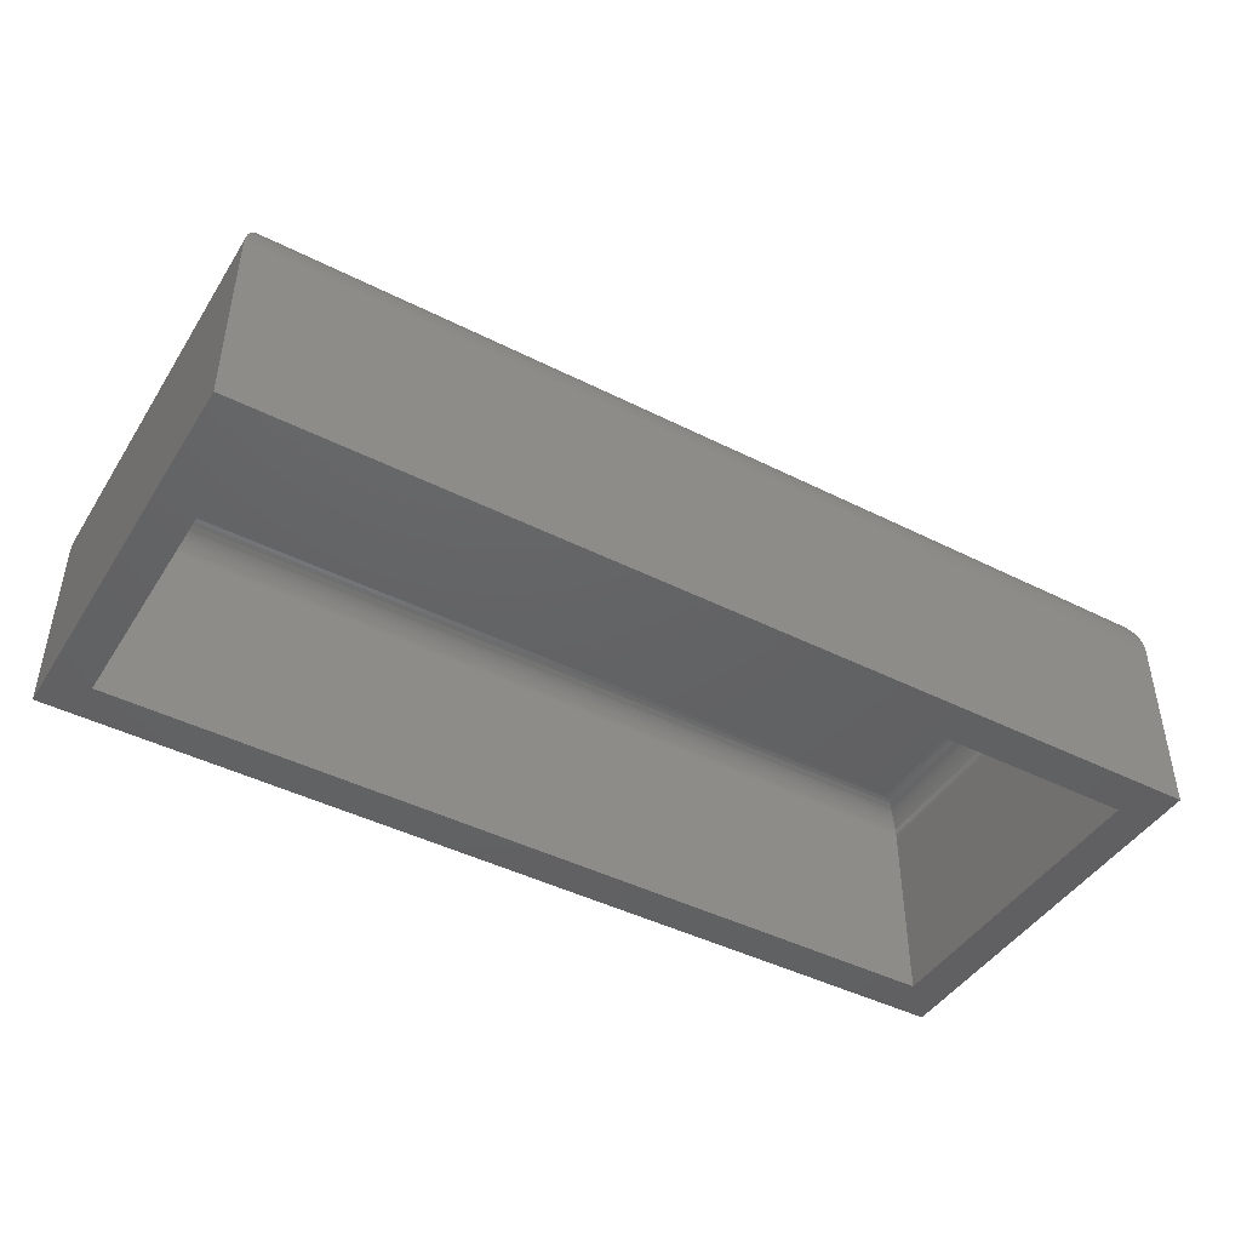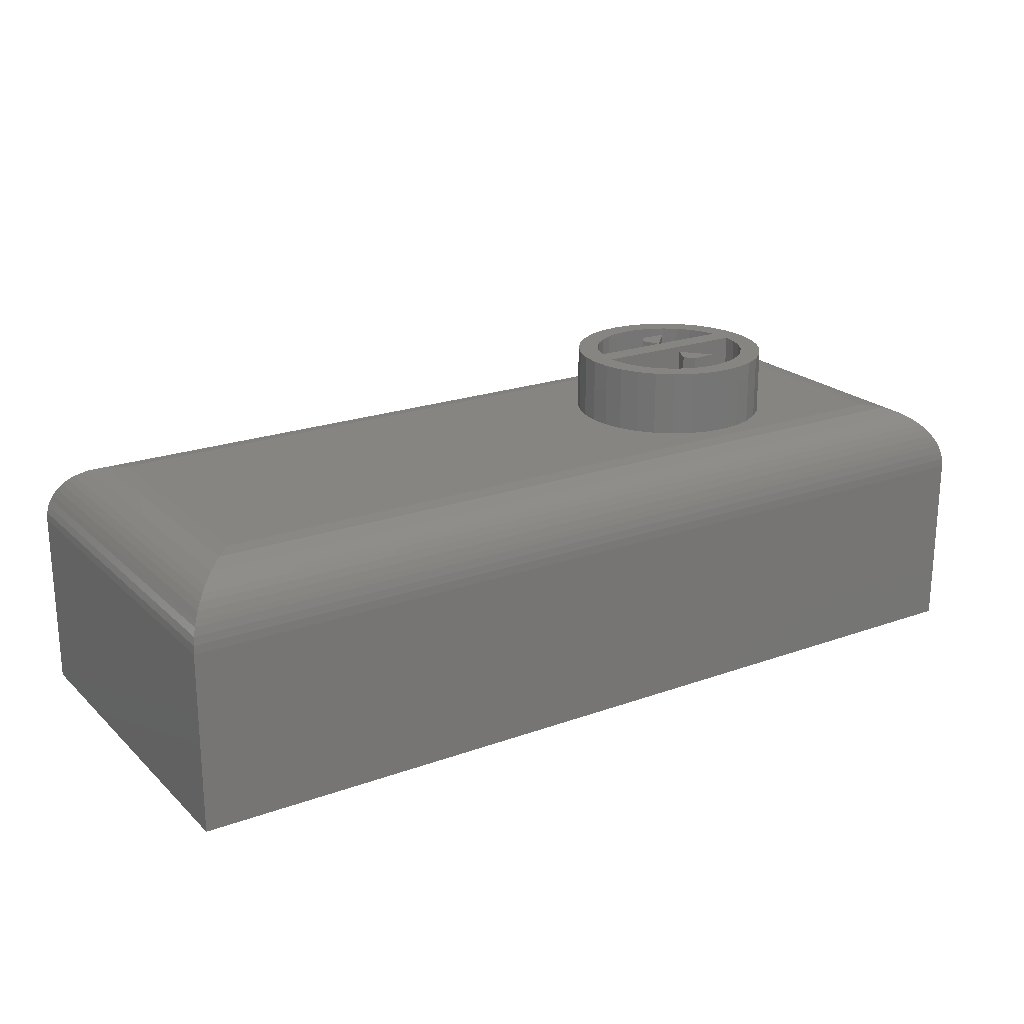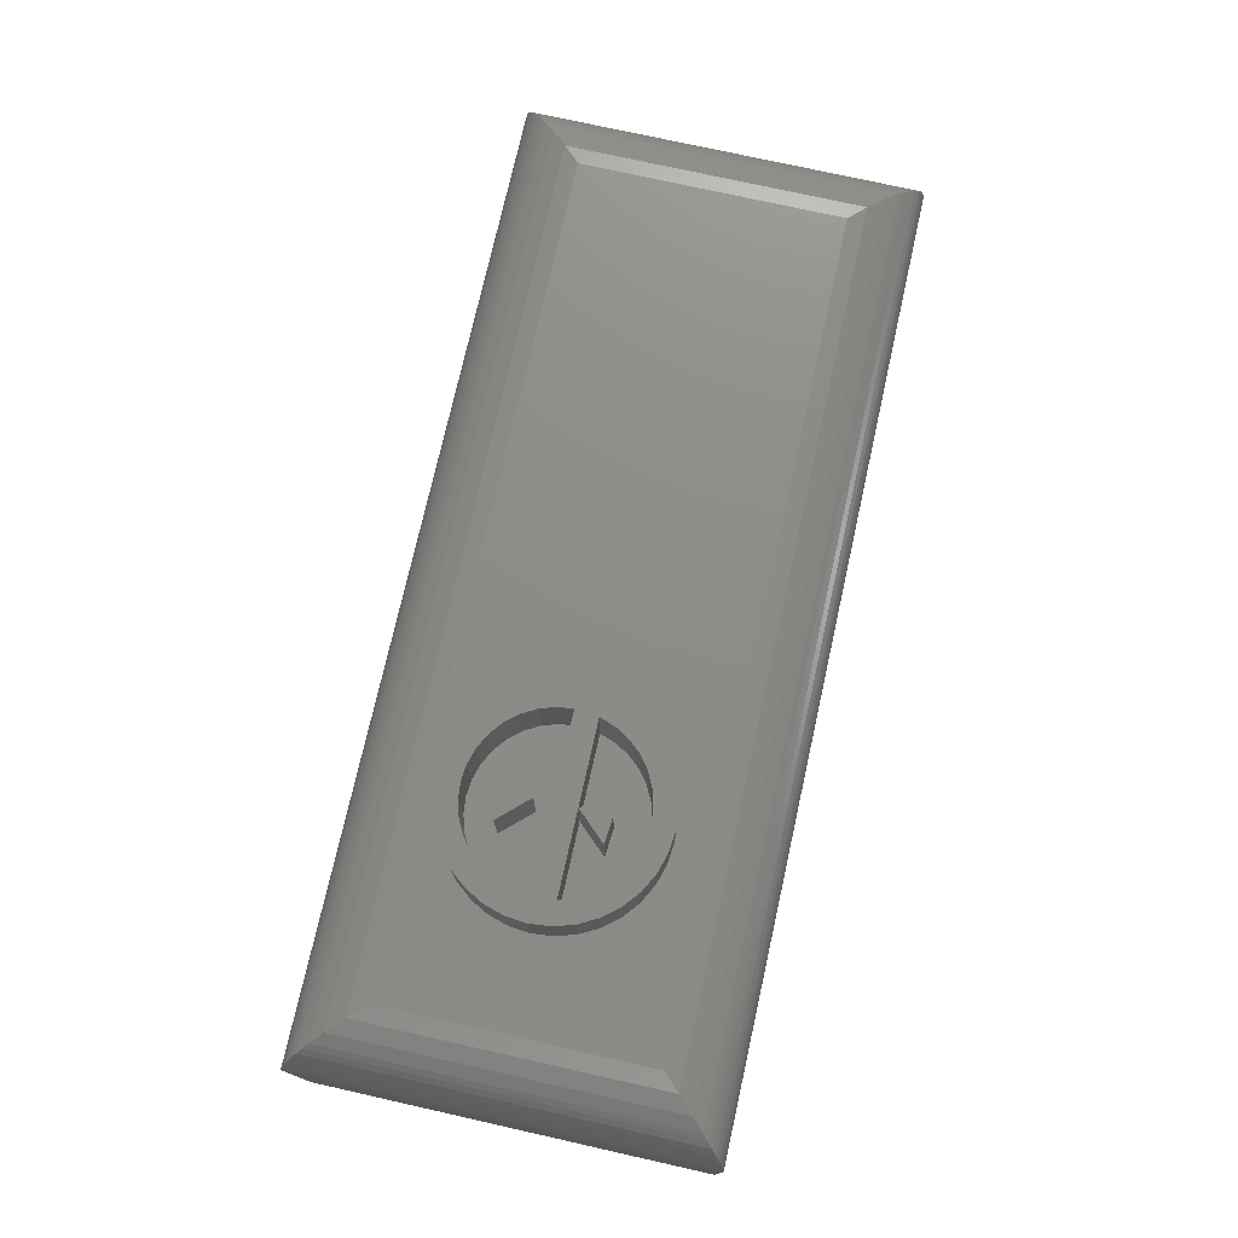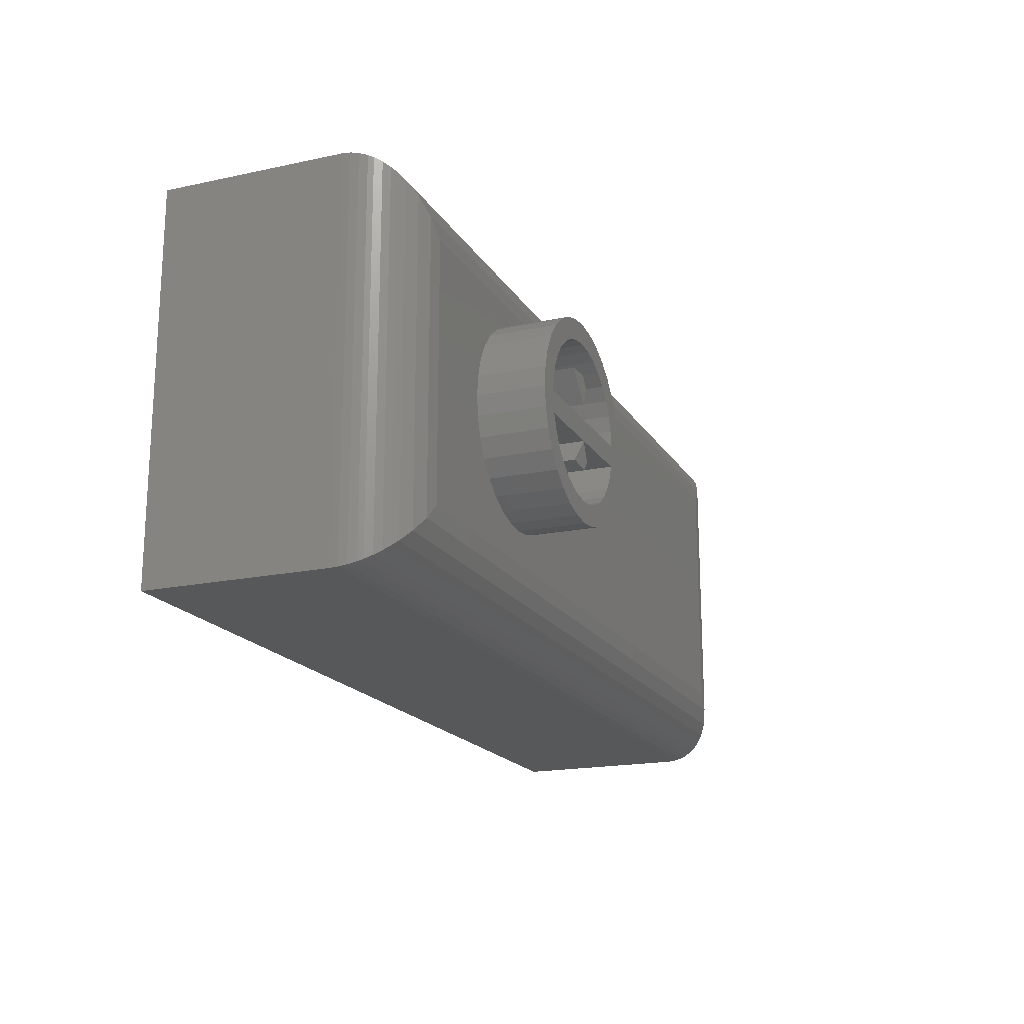
<metadata>
{"format":"stl","ext":"stl","renderer":"f3d","projection":"perspective","resolution":1024,"background":"white","views":[{"elev":-44.6,"azim":149.6,"up":"+Z"},{"elev":21.4,"azim":147.5,"up":"+Z"},{"elev":75.1,"azim":-77.4,"up":"+Z"},{"elev":-18.4,"azim":-67.7,"up":"+Y"}]}
</metadata>
<code>
# stl→obj: 262 verts, 522 faces
v 0.125 0.1641 0.2578
v 0.1423 0.1662 0.2578
v 0.1266 0.1802 0.2578
v 0.2079 0.1662 0.2578
v 0.2908 0.1641 0.2578
v 0.2735 0.1662 0.2578
v 0.2892 0.1802 0.2578
v 0.1541 0.2016 0.2578
v 0.1623 0.2112 0.2578
v 0.139 0.2101 0.2578
v 0.1313 0.1958 0.2578
v 0.1479 0.1907 0.2578
v 0.1439 0.1787 0.2578
v 0.1266 0.1479 0.2578
v 0.1313 0.1323 0.2578
v 0.1483 0.1367 0.2578
v 0.1545 0.1259 0.2578
v 0.139 0.118 0.2578
v 0.1627 0.1165 0.2578
v 0.1493 0.1054 0.2578
v 0.1725 0.1088 0.2578
v 0.1835 0.1031 0.2578
v 0.2539 0.233 0.2578
v 0.2204 0.2285 0.2578
v 0.2325 0.2249 0.2578
v 0.2665 0.2227 0.2578
v 0.2437 0.2191 0.2578
v 0.2535 0.2112 0.2578
v 0.2768 0.2101 0.2578
v 0.2617 0.2016 0.2578
v 0.2845 0.1958 0.2578
v 0.2679 0.1907 0.2578
v 0.2719 0.1787 0.2578
v 0.2892 0.1479 0.2578
v 0.2675 0.1367 0.2578
v 0.2845 0.1323 0.2578
v 0.2613 0.1259 0.2578
v 0.2768 0.118 0.2578
v 0.2531 0.1165 0.2578
v 0.2665 0.1054 0.2578
v 0.2433 0.1088 0.2578
v 0.2322 0.1031 0.2578
v 0.2539 0.09514 0.2578
v 0.2203 0.09962 0.2578
v 0.1442 0.1484 0.2578
v 0.2078 0.1484 0.2578
v 0.2716 0.1484 0.2578
v 0.1618 0.233 0.2578
v 0.1493 0.2227 0.2578
v 0.1833 0.2249 0.2578
v 0.1954 0.2285 0.2578
v 0.2079 0.2297 0.2578
v 0.1762 0.2406 0.2578
v 0.1721 0.2191 0.2578
v 0.1618 0.09514 0.2578
v 0.1762 0.08748 0.2578
v 0.2079 0.09844 0.2578
v 0.1955 0.09962 0.2578
v 0.2396 0.2406 0.2578
v 0.2241 0.2454 0.2578
v 0.2079 0.247 0.2578
v 0.1917 0.2454 0.2578
v 0.1917 0.08276 0.2578
v 0.2079 0.08117 0.2578
v 0.2241 0.08276 0.2578
v 0.2396 0.08748 0.2578
v 0.1442 0.1484 0.2031
v 0.2079 0.1485 0.2031
v 0.2716 0.1484 0.2031
v 0.1423 0.1662 0.2031
v 0.2079 0.1662 0.2031
v 0.2735 0.1662 0.2031
v 0.2148 0.1951 0.2031
v 0.2679 0.1907 0.2031
v 0.2617 0.2016 0.2031
v 0.2719 0.1787 0.2031
v 0.2079 0.1796 0.2031
v 0.1872 0.2021 0.2031
v 0.2079 0.2038 0.2031
v 0.2535 0.2112 0.2031
v 0.2437 0.2191 0.2031
v 0.2325 0.2249 0.2031
v 0.2204 0.2285 0.2031
v 0.2079 0.2297 0.2031
v 0.1954 0.2285 0.2031
v 0.1833 0.2249 0.2031
v 0.1479 0.1907 0.2031
v 0.1439 0.1787 0.2031
v 0.1721 0.2191 0.2031
v 0.1623 0.2112 0.2031
v 0.1541 0.2016 0.2031
v 0.2531 0.1165 0.2031
v 0.1627 0.1165 0.2031
v 0.1725 0.1088 0.2031
v 0.2433 0.1088 0.2031
v 0.1835 0.1031 0.2031
v 0.2322 0.1031 0.2031
v 0.1955 0.09962 0.2031
v 0.2203 0.09962 0.2031
v 0.2079 0.09844 0.2031
v 0.2079 0.1243 0.2031
v 0.1872 0.1261 0.2031
v 0.1545 0.1259 0.2031
v 0.2613 0.1259 0.2031
v 0.2148 0.133 0.2031
v 0.2675 0.1367 0.2031
v 0.1483 0.1367 0.2031
v 0.2148 0.133 0.2578
v 0.1872 0.1261 0.2578
v 0.2079 0.1243 0.2578
v 0.05469 0.2611 0.2031
v 0.05469 0.05469 0.2031
v 0.125 0.1641 0.2031
v 0.1266 0.1802 0.2031
v 0.1313 0.1958 0.2031
v 0.139 0.2101 0.2031
v 0.1493 0.2227 0.2031
v 0.1618 0.233 0.2031
v 0.1762 0.2406 0.2031
v 0.1917 0.2454 0.2031
v 0.2079 0.247 0.2031
v 0.6953 0.2611 0.2031
v 0.6953 0.05469 0.2031
v 0.2079 0.08117 0.2031
v 0.1917 0.08276 0.2031
v 0.1762 0.08748 0.2031
v 0.1618 0.09514 0.2031
v 0.1493 0.1054 0.2031
v 0.139 0.118 0.2031
v 0.1313 0.1323 0.2031
v 0.1266 0.1479 0.2031
v 0.2768 0.2101 0.2031
v 0.2845 0.1958 0.2031
v 0.2892 0.1802 0.2031
v 0.2908 0.1641 0.2031
v 0.2892 0.1479 0.2031
v 0.2845 0.1323 0.2031
v 0.2768 0.118 0.2031
v 0.2665 0.1054 0.2031
v 0.2539 0.09514 0.2031
v 0.2396 0.08748 0.2031
v 0.2241 0.08276 0.2031
v 0.2241 0.2454 0.2031
v 0.2396 0.2406 0.2031
v 0.2539 0.233 0.2031
v 0.2665 0.2227 0.2031
v 0.2079 0.2038 0.2578
v 0.1872 0.2021 0.2578
v 0.2148 0.1951 0.2578
v 0.2079 0.1796 0.2578
v 0 0.3158 0
v 0.03125 0.03125 0
v 0 0 0
v 0.7188 0.03125 0
v 0.75 0 0
v 0.03125 0.2845 0
v 0.75 0.3158 0
v 0.7188 0.2845 0
v 0.03125 0.03125 0.1484
v 0.7188 0.03125 0.1484
v 0.7188 0.2845 0.1484
v 0.03125 0.2845 0.1484
v 0.05469 0.2611 0.1719
v 0.6953 0.2611 0.1719
v 0.05469 0.05469 0.1719
v 0.6953 0.05469 0.1719
v 0.05092 0.05092 0.1716
v 0.05092 0.2649 0.1716
v 0.03532 0.2805 0.1616
v 0.03532 0.03533 0.1616
v 0.03357 0.2822 0.1586
v 0.03692 0.03692 0.1637
v 0.03692 0.2789 0.1637
v 0.03871 0.03871 0.1656
v 0.03871 0.2771 0.1656
v 0.04068 0.04068 0.1672
v 0.04068 0.2751 0.1672
v 0.04279 0.04279 0.1686
v 0.04279 0.273 0.1686
v 0.04734 0.04734 0.1707
v 0.04734 0.2685 0.1707
v 0.03357 0.03357 0.1586
v 0.03286 0.03286 0.157
v 0.03286 0.2829 0.157
v 0.03228 0.03228 0.1553
v 0.03228 0.2835 0.1553
v 0.03182 0.03182 0.1536
v 0.03182 0.284 0.1536
v 0.0315 0.0315 0.1518
v 0.0315 0.2843 0.1518
v 0.03131 0.03131 0.1501
v 0.03131 0.2845 0.1501
v 0.6991 0.05092 0.1716
v 0.7147 0.03532 0.1616
v 0.7131 0.03692 0.1637
v 0.7113 0.03871 0.1656
v 0.7093 0.04068 0.1672
v 0.7072 0.04279 0.1686
v 0.7027 0.04734 0.1707
v 0.7164 0.03357 0.1586
v 0.7171 0.03286 0.157
v 0.7177 0.03228 0.1553
v 0.7182 0.03182 0.1536
v 0.7185 0.0315 0.1518
v 0.7187 0.03131 0.1501
v 0.6991 0.2649 0.1716
v 0.7147 0.2805 0.1616
v 0.7131 0.2789 0.1637
v 0.7113 0.2771 0.1656
v 0.7093 0.2751 0.1672
v 0.7072 0.273 0.1686
v 0.7027 0.2685 0.1707
v 0.7164 0.2822 0.1586
v 0.7171 0.2829 0.157
v 0.7177 0.2835 0.1553
v 0.7182 0.284 0.1536
v 0.7185 0.2843 0.1518
v 0.7187 0.2845 0.1501
v 0 0.3158 0.1484
v 0 0 0.1484
v 0.75 0.3158 0.1484
v 0.75 0 0.1484
v 0.7082 0.274 0.2016
v 0.04184 0.274 0.2016
v 0.7496 0.3154 0.1552
v 0.001636 0.3142 0.1617
v 0.7484 0.3142 0.1617
v 0.003641 0.3121 0.1681
v 0.7464 0.3121 0.1681
v 0.005373 0.3104 0.1721
v 0.7446 0.3104 0.1721
v 0.008482 0.3073 0.1777
v 0.7415 0.3073 0.1777
v 0.01208 0.3037 0.1827
v 0.7379 0.3037 0.1827
v 0.01607 0.2997 0.1872
v 0.7339 0.2997 0.1872
v 0.02036 0.2954 0.191
v 0.7205 0.2863 0.197
v 0.02952 0.2863 0.197
v 0.0004195 0.3154 0.1552
v 0.7296 0.2954 0.191
v 0.7082 0.04184 0.2016
v 0.7496 0.0004195 0.1552
v 0.7484 0.001636 0.1617
v 0.7464 0.003641 0.1681
v 0.7446 0.005373 0.1721
v 0.7415 0.008482 0.1777
v 0.7379 0.01208 0.1827
v 0.7339 0.01607 0.1872
v 0.7205 0.02952 0.197
v 0.7296 0.02036 0.191
v 0.04184 0.04184 0.2016
v 0.0004195 0.0004195 0.1552
v 0.001636 0.001636 0.1617
v 0.003641 0.003641 0.1681
v 0.005373 0.005373 0.1721
v 0.008482 0.008482 0.1777
v 0.01208 0.01208 0.1827
v 0.01607 0.01607 0.1872
v 0.02952 0.02952 0.197
v 0.02036 0.02036 0.191
f 1 2 3
f 1 4 2
f 5 6 4
f 5 7 6
f 8 9 10
f 10 11 8
f 8 11 12
f 12 11 3
f 12 3 13
f 2 13 3
f 14 15 16
f 17 16 15
f 15 18 17
f 17 18 19
f 19 18 20
f 21 19 20
f 21 20 22
f 23 24 25
f 23 25 26
f 26 25 27
f 26 27 28
f 26 28 29
f 29 28 30
f 29 30 31
f 30 32 31
f 7 31 32
f 32 33 7
f 6 7 33
f 34 35 36
f 36 35 37
f 36 37 38
f 37 39 38
f 40 38 39
f 40 39 41
f 41 42 40
f 43 40 42
f 43 42 44
f 45 46 4
f 45 4 1
f 45 1 14
f 45 14 16
f 47 35 34
f 47 34 5
f 47 5 4
f 47 4 46
f 48 49 50
f 48 50 51
f 48 51 52
f 48 52 53
f 49 10 9
f 49 9 54
f 49 54 50
f 55 56 57
f 55 57 58
f 55 58 22
f 55 22 20
f 52 24 23
f 52 23 59
f 52 59 60
f 52 60 61
f 52 61 62
f 52 62 53
f 57 56 63
f 57 63 64
f 57 64 65
f 57 65 66
f 57 66 43
f 57 43 44
f 45 67 46
f 46 67 68
f 46 68 47
f 47 68 69
f 70 2 71
f 71 2 4
f 71 4 72
f 72 4 6
f 73 74 75
f 72 76 71
f 77 78 71
f 77 71 76
f 77 76 74
f 77 74 73
f 79 73 75
f 79 75 80
f 79 80 81
f 79 81 82
f 79 82 83
f 79 83 84
f 79 84 85
f 79 85 86
f 79 86 78
f 71 78 87
f 71 87 88
f 71 88 70
f 78 86 89
f 78 89 90
f 78 90 91
f 78 91 87
f 92 93 94
f 92 94 95
f 95 94 96
f 95 96 97
f 97 96 98
f 97 98 99
f 99 98 100
f 101 102 103
f 101 103 93
f 101 93 92
f 101 92 104
f 105 101 104
f 105 104 106
f 105 106 69
f 105 69 68
f 68 67 107
f 68 107 103
f 68 103 102
f 100 44 99
f 99 44 42
f 99 42 97
f 97 42 41
f 97 41 95
f 95 41 39
f 95 39 92
f 92 39 37
f 92 37 104
f 104 37 35
f 104 35 106
f 106 35 47
f 106 47 69
f 44 100 57
f 57 100 98
f 57 98 58
f 58 98 96
f 58 96 22
f 22 96 94
f 22 94 21
f 21 94 93
f 21 93 19
f 19 93 103
f 19 103 17
f 17 103 107
f 17 107 16
f 16 107 67
f 16 67 45
f 84 51 85
f 85 51 50
f 85 50 86
f 86 50 54
f 86 54 89
f 89 54 9
f 89 9 90
f 90 9 8
f 90 8 91
f 91 8 12
f 91 12 87
f 87 12 13
f 87 13 88
f 88 13 2
f 88 2 70
f 51 84 52
f 52 84 83
f 52 83 24
f 24 83 82
f 24 82 25
f 25 82 81
f 25 81 27
f 27 81 80
f 27 80 28
f 28 80 75
f 28 75 30
f 30 75 74
f 30 74 32
f 32 74 76
f 32 76 33
f 33 76 72
f 33 72 6
f 108 109 110
f 108 46 109
f 68 102 46
f 46 102 109
f 105 68 108
f 108 68 46
f 111 112 113
f 111 113 114
f 111 114 115
f 111 115 116
f 111 116 117
f 111 117 118
f 111 118 119
f 111 119 120
f 111 120 121
f 111 121 122
f 112 123 124
f 112 124 125
f 112 125 126
f 112 126 127
f 112 127 128
f 112 128 129
f 112 129 130
f 112 130 131
f 112 131 113
f 123 132 133
f 123 133 134
f 123 134 135
f 123 135 136
f 123 136 137
f 123 137 138
f 123 138 139
f 123 139 140
f 123 140 141
f 123 141 142
f 123 142 124
f 122 121 143
f 122 143 144
f 122 144 145
f 122 145 146
f 122 146 132
f 122 132 123
f 79 78 147
f 147 78 148
f 73 79 149
f 149 79 147
f 77 73 150
f 150 73 149
f 78 77 148
f 148 77 150
f 101 105 110
f 110 105 108
f 102 101 109
f 109 101 110
f 135 5 136
f 136 5 34
f 136 34 137
f 137 34 36
f 137 36 138
f 138 36 38
f 138 38 139
f 139 38 40
f 139 40 140
f 140 40 43
f 140 43 141
f 141 43 66
f 141 66 142
f 142 66 65
f 142 65 124
f 124 65 64
f 124 64 125
f 125 64 63
f 125 63 126
f 126 63 56
f 126 56 127
f 127 56 55
f 127 55 128
f 128 55 20
f 128 20 129
f 129 20 18
f 129 18 130
f 130 18 15
f 130 15 131
f 131 15 14
f 131 14 113
f 113 14 1
f 113 1 114
f 114 1 3
f 114 3 115
f 115 3 11
f 115 11 116
f 116 11 10
f 116 10 117
f 117 10 49
f 117 49 118
f 118 49 48
f 118 48 119
f 119 48 53
f 119 53 120
f 120 53 62
f 120 62 121
f 121 62 61
f 121 61 143
f 143 61 60
f 143 60 144
f 144 60 59
f 144 59 145
f 145 59 23
f 145 23 146
f 146 23 26
f 146 26 132
f 132 26 29
f 132 29 133
f 133 29 31
f 133 31 134
f 134 31 7
f 134 7 135
f 135 7 5
f 149 148 150
f 149 147 148
f 151 152 153
f 153 152 154
f 153 154 155
f 152 151 156
f 156 151 157
f 156 157 158
f 158 157 155
f 158 155 154
f 159 160 152
f 152 160 154
f 160 161 154
f 154 161 158
f 161 162 158
f 158 162 156
f 162 159 156
f 156 159 152
f 163 164 165
f 165 164 166
f 167 168 165
f 168 163 165
f 169 170 171
f 172 170 169
f 173 172 169
f 174 172 173
f 175 174 173
f 176 174 175
f 177 176 175
f 178 176 177
f 179 178 177
f 180 178 179
f 181 180 179
f 167 180 181
f 168 167 181
f 170 182 171
f 171 182 183
f 171 183 184
f 184 183 185
f 184 185 186
f 186 185 187
f 186 187 188
f 188 187 189
f 188 189 190
f 190 189 191
f 190 191 192
f 192 191 159
f 192 159 162
f 193 167 166
f 167 165 166
f 170 194 182
f 195 194 170
f 172 195 170
f 196 195 172
f 174 196 172
f 197 196 174
f 176 197 174
f 198 197 176
f 178 198 176
f 199 198 178
f 180 199 178
f 193 199 180
f 167 193 180
f 194 200 182
f 182 200 201
f 182 201 183
f 183 201 202
f 183 202 185
f 185 202 203
f 185 203 187
f 187 203 204
f 187 204 189
f 189 204 205
f 189 205 191
f 191 205 160
f 191 160 159
f 206 193 164
f 193 166 164
f 194 207 200
f 208 207 194
f 195 208 194
f 209 208 195
f 196 209 195
f 210 209 196
f 197 210 196
f 211 210 197
f 198 211 197
f 212 211 198
f 199 212 198
f 206 212 199
f 193 206 199
f 207 213 200
f 200 213 214
f 200 214 201
f 201 214 215
f 201 215 202
f 202 215 216
f 202 216 203
f 203 216 217
f 203 217 204
f 204 217 218
f 204 218 205
f 205 218 161
f 205 161 160
f 168 206 163
f 206 164 163
f 207 169 213
f 173 169 207
f 208 173 207
f 175 173 208
f 209 175 208
f 177 175 209
f 210 177 209
f 179 177 210
f 211 179 210
f 181 179 211
f 212 181 211
f 168 181 212
f 206 168 212
f 169 171 213
f 213 171 184
f 213 184 214
f 214 184 186
f 214 186 215
f 215 186 188
f 215 188 216
f 216 188 190
f 216 190 217
f 217 190 192
f 217 192 218
f 218 192 162
f 218 162 161
f 219 151 220
f 220 151 153
f 221 157 219
f 219 157 151
f 222 155 221
f 221 155 157
f 220 153 222
f 222 153 155
f 111 223 224
f 111 122 223
f 225 226 227
f 227 226 228
f 227 228 229
f 229 228 230
f 229 230 231
f 231 230 232
f 231 232 233
f 233 232 234
f 233 234 235
f 235 234 236
f 235 236 237
f 237 236 238
f 239 240 224
f 239 224 223
f 221 219 225
f 225 219 241
f 225 241 226
f 240 239 238
f 238 239 242
f 238 242 237
f 122 243 223
f 122 123 243
f 244 227 245
f 245 227 229
f 245 229 246
f 246 229 231
f 246 231 247
f 247 231 233
f 247 233 248
f 248 233 235
f 248 235 249
f 249 235 237
f 249 237 250
f 250 237 242
f 251 239 223
f 251 223 243
f 222 221 244
f 244 221 225
f 244 225 227
f 239 251 242
f 242 251 252
f 242 252 250
f 123 253 243
f 123 112 253
f 254 245 255
f 255 245 246
f 255 246 256
f 256 246 247
f 256 247 257
f 257 247 248
f 257 248 258
f 258 248 249
f 258 249 259
f 259 249 250
f 259 250 260
f 260 250 252
f 261 251 243
f 261 243 253
f 220 222 254
f 254 222 244
f 254 244 245
f 251 261 252
f 252 261 262
f 252 262 260
f 112 224 253
f 112 111 224
f 241 255 226
f 226 255 256
f 226 256 228
f 228 256 257
f 228 257 230
f 230 257 258
f 230 258 232
f 232 258 259
f 232 259 234
f 234 259 260
f 234 260 236
f 236 260 262
f 240 261 253
f 240 253 224
f 219 220 241
f 241 220 254
f 241 254 255
f 261 240 262
f 262 240 238
f 262 238 236

</code>
